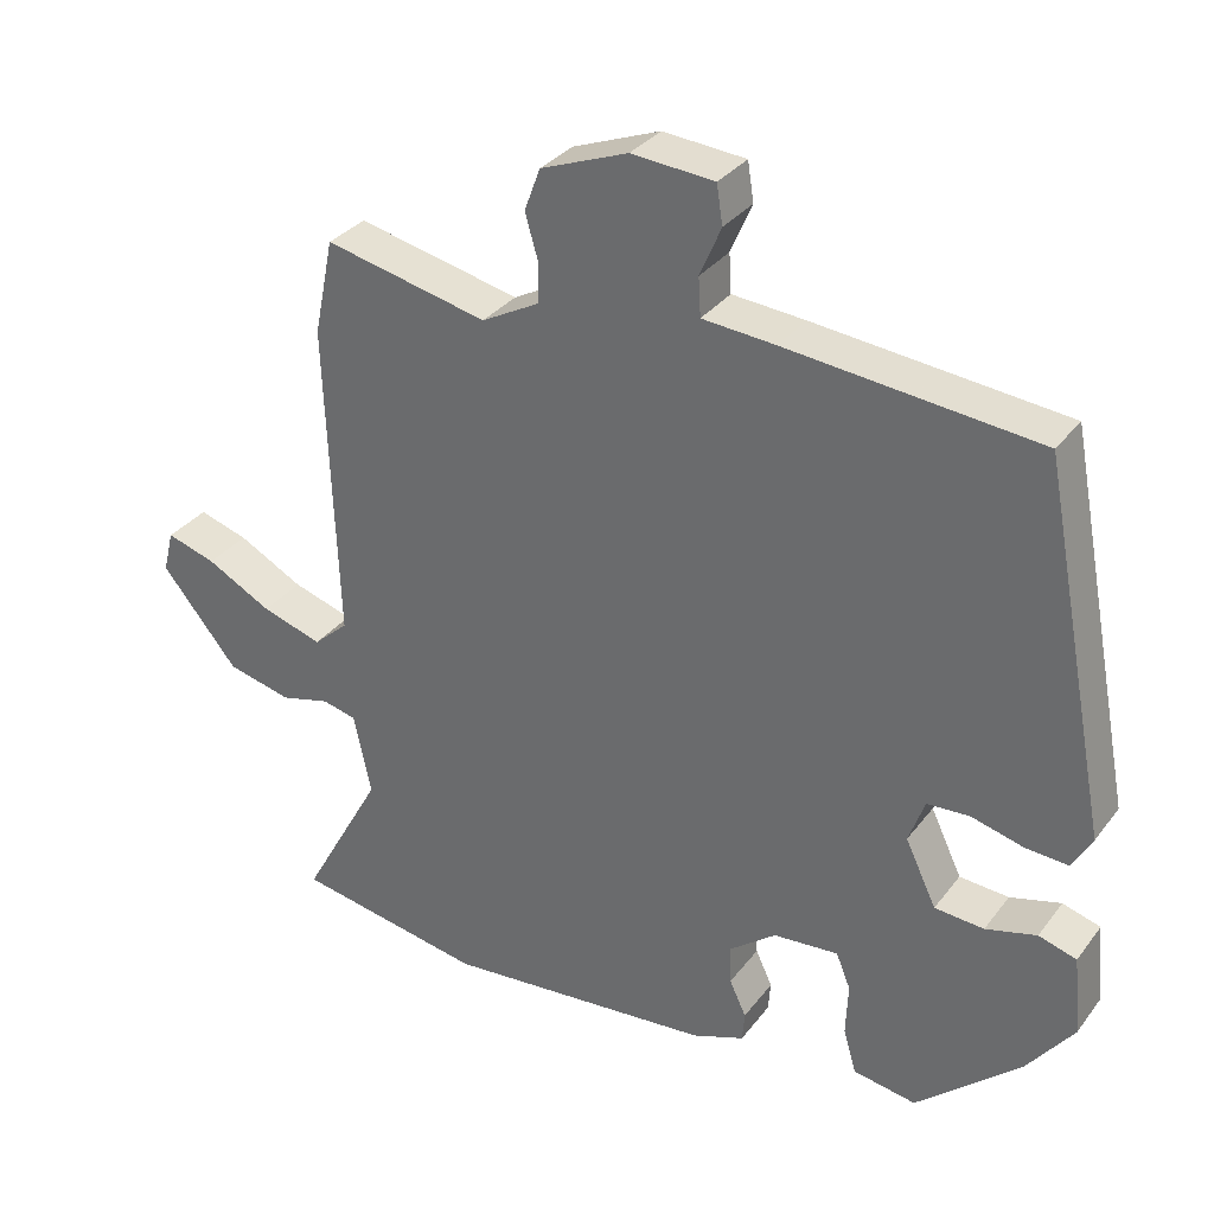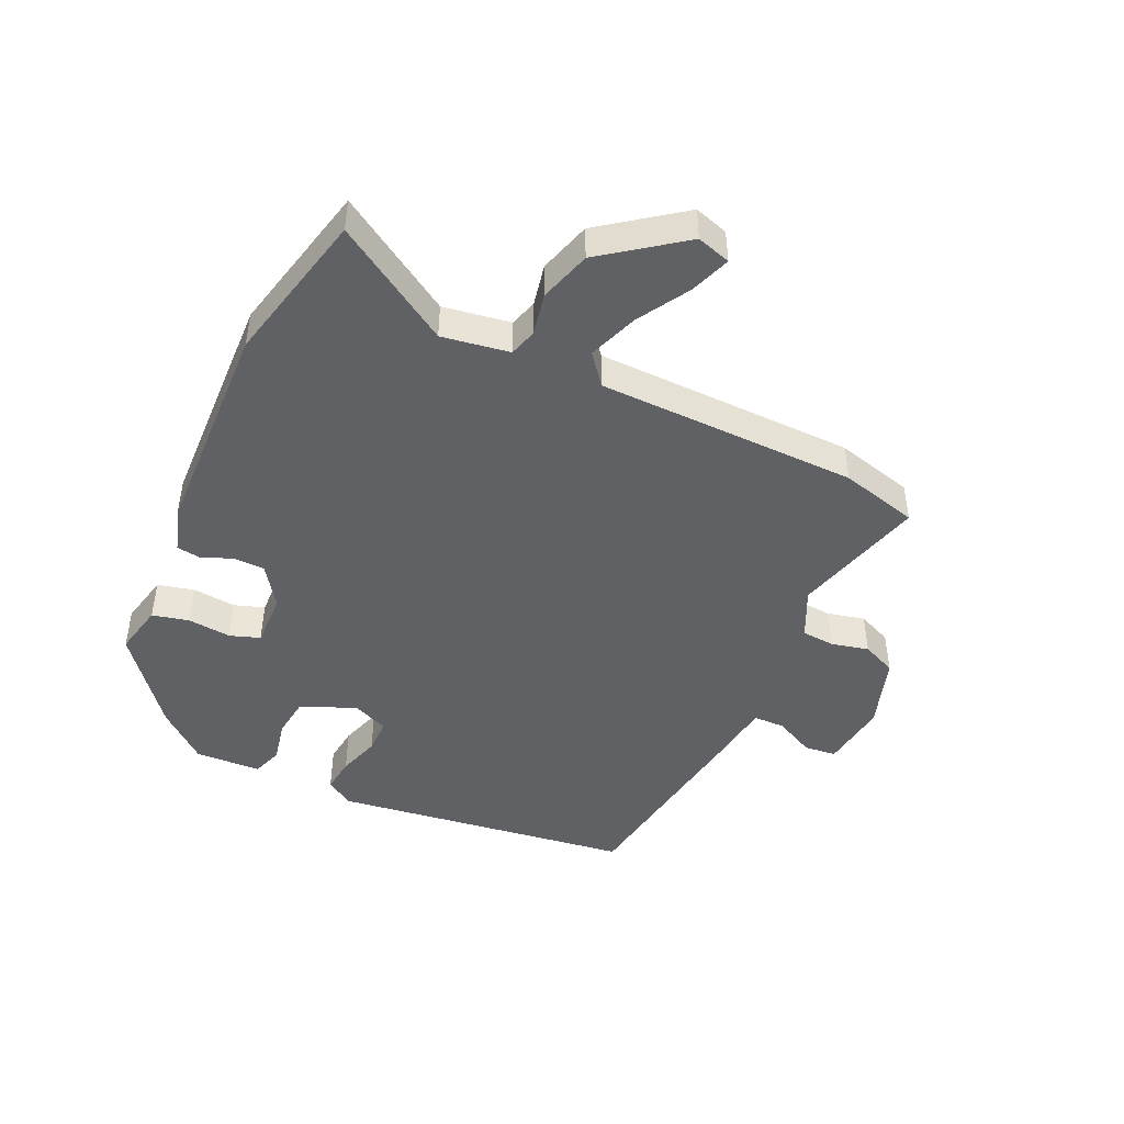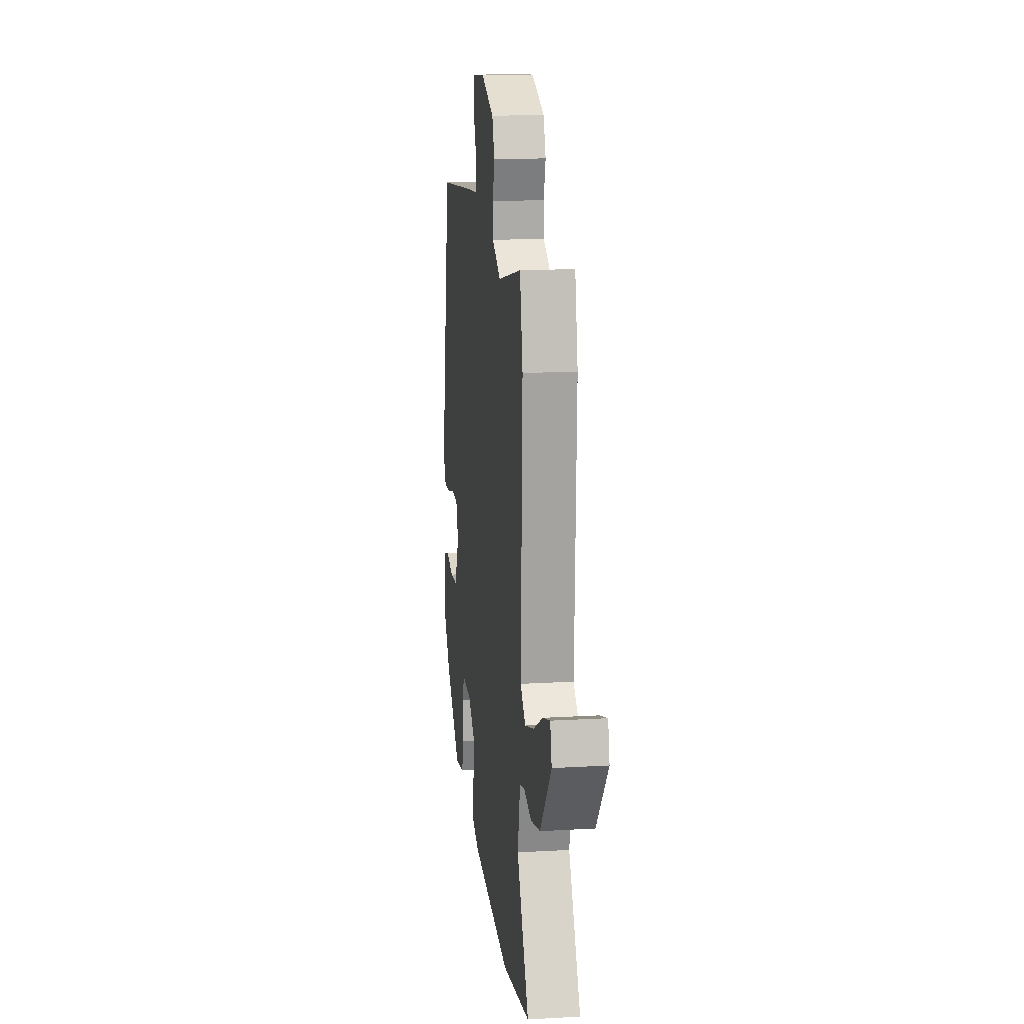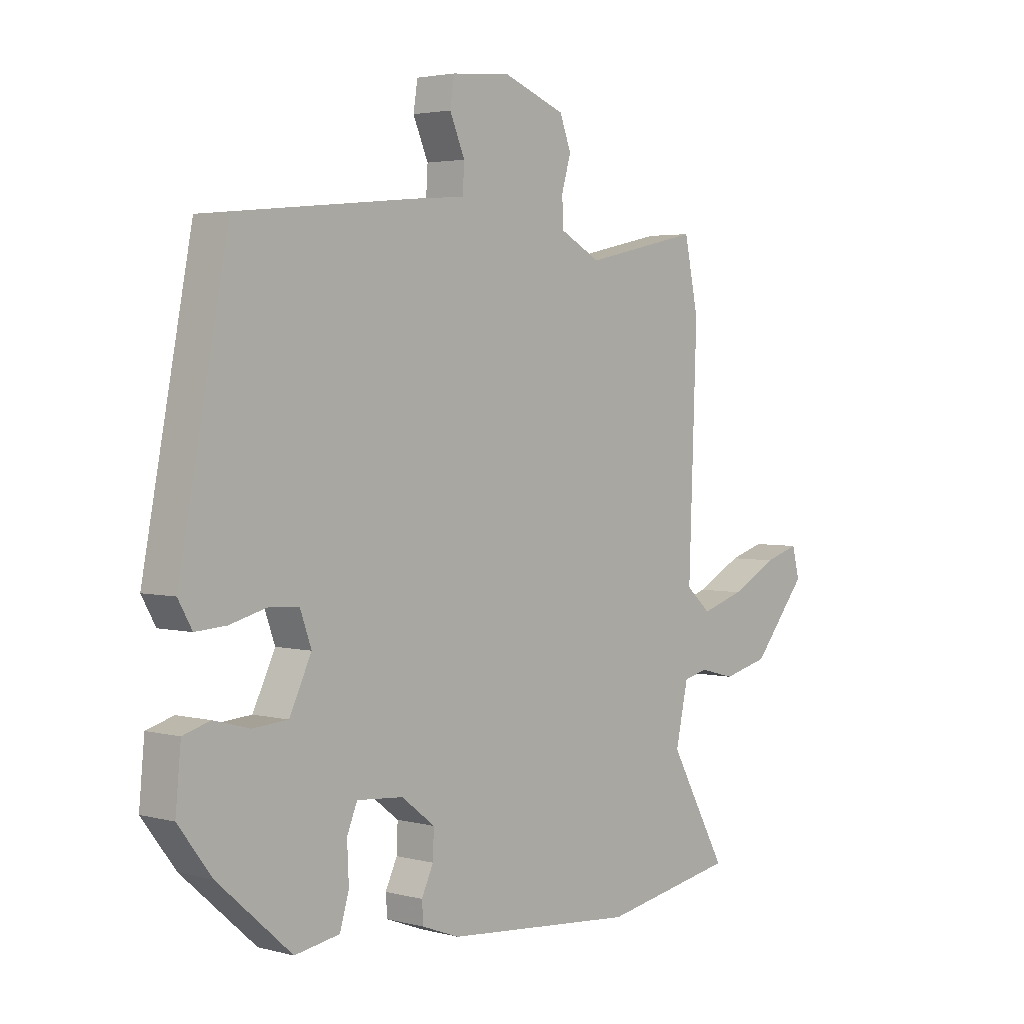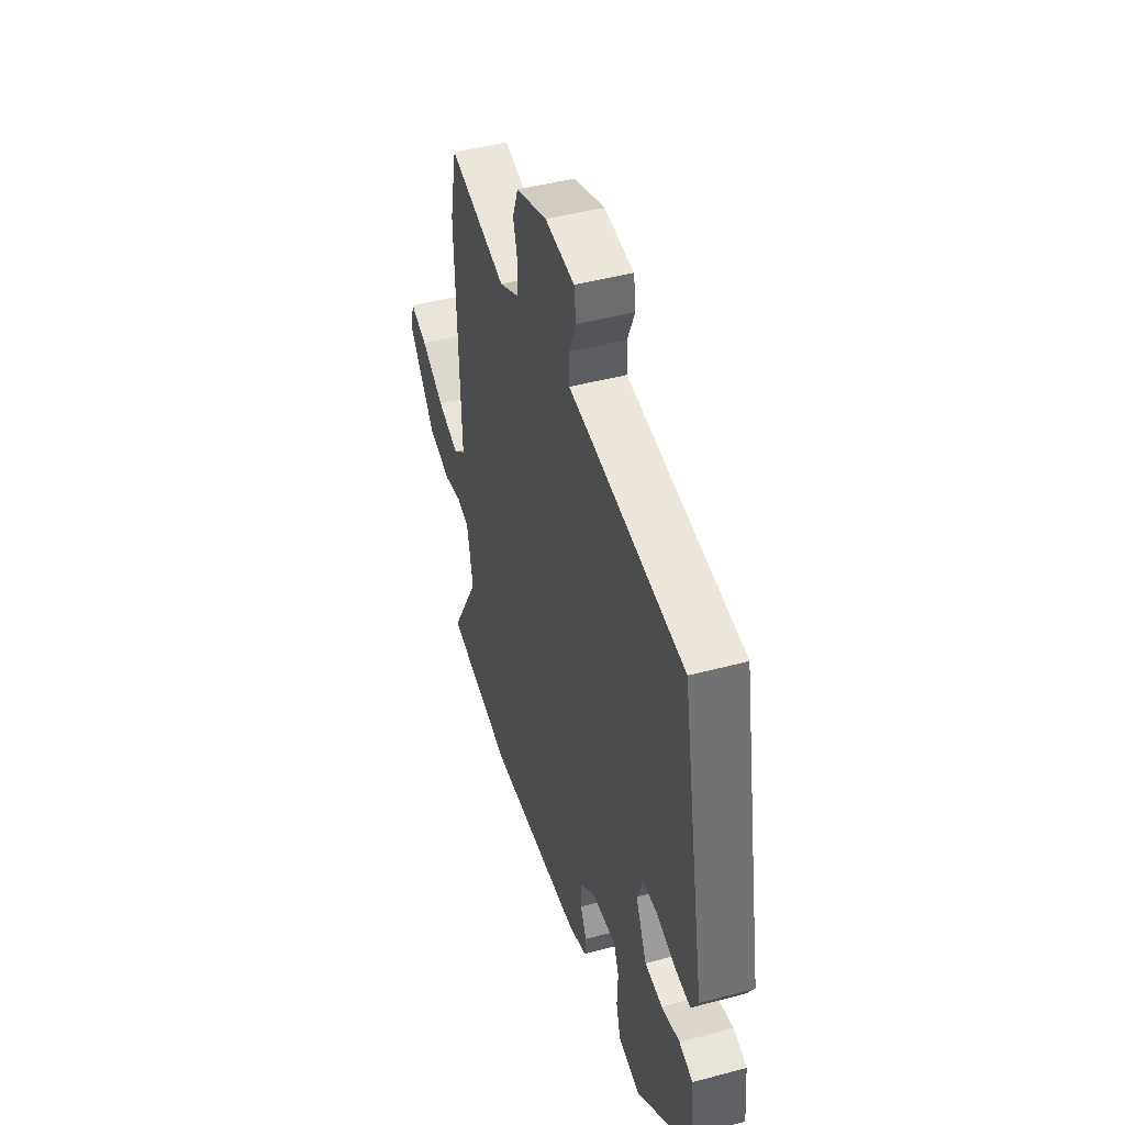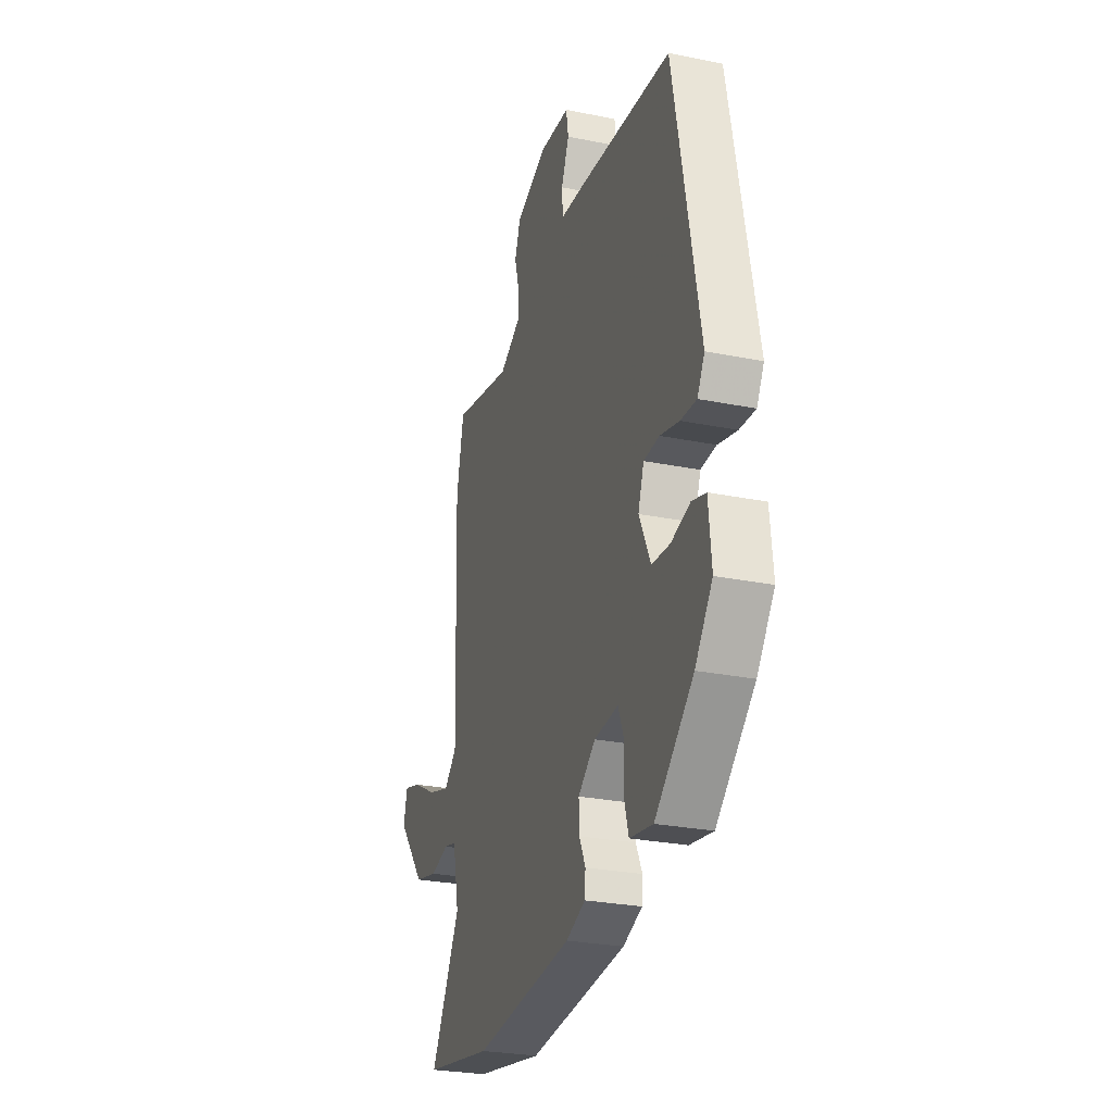
<metadata>
{"format":"obj","ext":"obj","renderer":"f3d","projection":"perspective","resolution":1024,"background":"white","views":[{"elev":32.4,"azim":30.9,"up":"+Z"},{"elev":-46.1,"azim":-117.7,"up":"+Y"},{"elev":15.3,"azim":-97.1,"up":"+Z"},{"elev":3.1,"azim":131.8,"up":"+Z"},{"elev":46.0,"azim":73.0,"up":"+Z"},{"elev":-27.3,"azim":72.7,"up":"+Z"}]}
</metadata>
<code>
v -0.339 0.07 -0.529
v -0.588 0.07 -0.484
v -0.481 0.07 -0.291
v -0.504 0.07 -0.184
v -0.549 0.07 -0.173
v -0.615 0.07 -0.19
v -0.7 0.07 -0.169
v -0.801 0.07 -0.046
v -0.787 0.07 0.009
v -0.722 0.07 -0.011
v -0.636 0.07 -0.057
v -0.556 0.07 -0.082
v -0.51 0.07 -0.041
v -0.525 0.07 0.377
v -0.499 0.07 0.503
v -0.284 0.07 0.455
v -0.208 0.07 0.496
v -0.207 0.07 0.549
v -0.224 0.07 0.608
v -0.203 0.07 0.664
v -0.088 0.07 0.708
v 0.021 0.07 0.699
v 0.029 0.07 0.648
v 0.001 0.07 0.583
v 0.004 0.07 0.532
v 0.1 0.07 0.524
v 0.431 0.07 0.49
v 0.522 0.07 0.013
v 0.496 0.07 -0.033
v 0.439 0.07 -0.029
v 0.371 0.07 -0.011
v 0.315 0.07 -0.014
v 0.294 0.07 -0.073
v 0.335 0.07 -0.159
v 0.4 0.07 -0.164
v 0.467 0.07 -0.146
v 0.517 0.07 -0.161
v 0.527 0.07 -0.266
v 0.465 0.07 -0.348
v 0.328 0.07 -0.469
v 0.245 0.07 -0.455
v 0.228 0.07 -0.397
v 0.231 0.07 -0.327
v 0.212 0.07 -0.28
v 0.126 0.07 -0.287
v 0.064 0.07 -0.335
v 0.066 0.07 -0.386
v 0.088 0.07 -0.433
v 0.085 0.07 -0.472
v 0.016 0.07 -0.498
v -0.339 0 -0.529
v -0.588 0 -0.484
v -0.481 0 -0.291
v -0.504 0 -0.184
v -0.549 0 -0.173
v -0.615 0 -0.19
v -0.7 0 -0.169
v -0.801 0 -0.046
v -0.787 0 0.009
v -0.722 0 -0.011
v -0.636 0 -0.057
v -0.556 0 -0.082
v -0.51 0 -0.041
v -0.525 0 0.377
v -0.499 0 0.503
v -0.284 0 0.455
v -0.208 0 0.496
v -0.207 0 0.549
v -0.224 0 0.608
v -0.203 0 0.664
v -0.088 0 0.708
v 0.021 0 0.699
v 0.029 0 0.648
v 0.001 0 0.583
v 0.004 0 0.532
v 0.1 0 0.524
v 0.431 0 0.49
v 0.522 0 0.013
v 0.496 0 -0.033
v 0.439 0 -0.029
v 0.371 0 -0.011
v 0.315 0 -0.014
v 0.294 0 -0.073
v 0.335 0 -0.159
v 0.4 0 -0.164
v 0.467 0 -0.146
v 0.517 0 -0.161
v 0.527 0 -0.266
v 0.465 0 -0.348
v 0.328 0 -0.469
v 0.245 0 -0.455
v 0.228 0 -0.397
v 0.231 0 -0.327
v 0.212 0 -0.28
v 0.126 0 -0.287
v 0.064 0 -0.335
v 0.066 0 -0.386
v 0.088 0 -0.433
v 0.085 0 -0.472
v 0.016 0 -0.498
f 47 48 49 50
f 46 47 50 1
f 45 46 1 2
f 40 41 42 43
f 40 43 44
f 39 40 44
f 38 39 44
f 35 36 37 38
f 34 35 38 44
f 33 34 44 45
f 28 29 30 31
f 28 31 32
f 25 26 27 28
f 25 28 32
f 21 22 23 24
f 21 24 25
f 18 19 20 21
f 17 18 21 25
f 16 17 25 32
f 13 14 15 16
f 8 9 10 11
f 8 11 12
f 5 6 7 8
f 4 5 8 12
f 33 45 2 3
f 13 16 32 33
f 4 12 13 33
f 3 4 33
f 100 99 98 97
f 51 100 97 96
f 52 51 96 95
f 93 92 91 90
f 94 93 90
f 94 90 89
f 94 89 88
f 88 87 86 85
f 94 88 85 84
f 95 94 84 83
f 81 80 79 78
f 82 81 78
f 78 77 76 75
f 82 78 75
f 74 73 72 71
f 75 74 71
f 71 70 69 68
f 75 71 68 67
f 82 75 67 66
f 66 65 64 63
f 61 60 59 58
f 62 61 58
f 58 57 56 55
f 62 58 55 54
f 53 52 95 83
f 83 82 66 63
f 83 63 62 54
f 83 54 53
f 1 51 52 2
f 2 52 53 3
f 3 53 54 4
f 4 54 55 5
f 5 55 56 6
f 6 56 57 7
f 7 57 58 8
f 8 58 59 9
f 9 59 60 10
f 10 60 61 11
f 11 61 62 12
f 12 62 63 13
f 13 63 64 14
f 14 64 65 15
f 15 65 66 16
f 16 66 67 17
f 17 67 68 18
f 18 68 69 19
f 19 69 70 20
f 20 70 71 21
f 21 71 72 22
f 22 72 73 23
f 23 73 74 24
f 24 74 75 25
f 25 75 76 26
f 26 76 77 27
f 27 77 78 28
f 28 78 79 29
f 29 79 80 30
f 30 80 81 31
f 31 81 82 32
f 32 82 83 33
f 33 83 84 34
f 34 84 85 35
f 35 85 86 36
f 36 86 87 37
f 37 87 88 38
f 38 88 89 39
f 39 89 90 40
f 40 90 91 41
f 41 91 92 42
f 42 92 93 43
f 43 93 94 44
f 44 94 95 45
f 45 95 96 46
f 46 96 97 47
f 47 97 98 48
f 48 98 99 49
f 49 99 100 50
f 50 100 51 1

</code>
